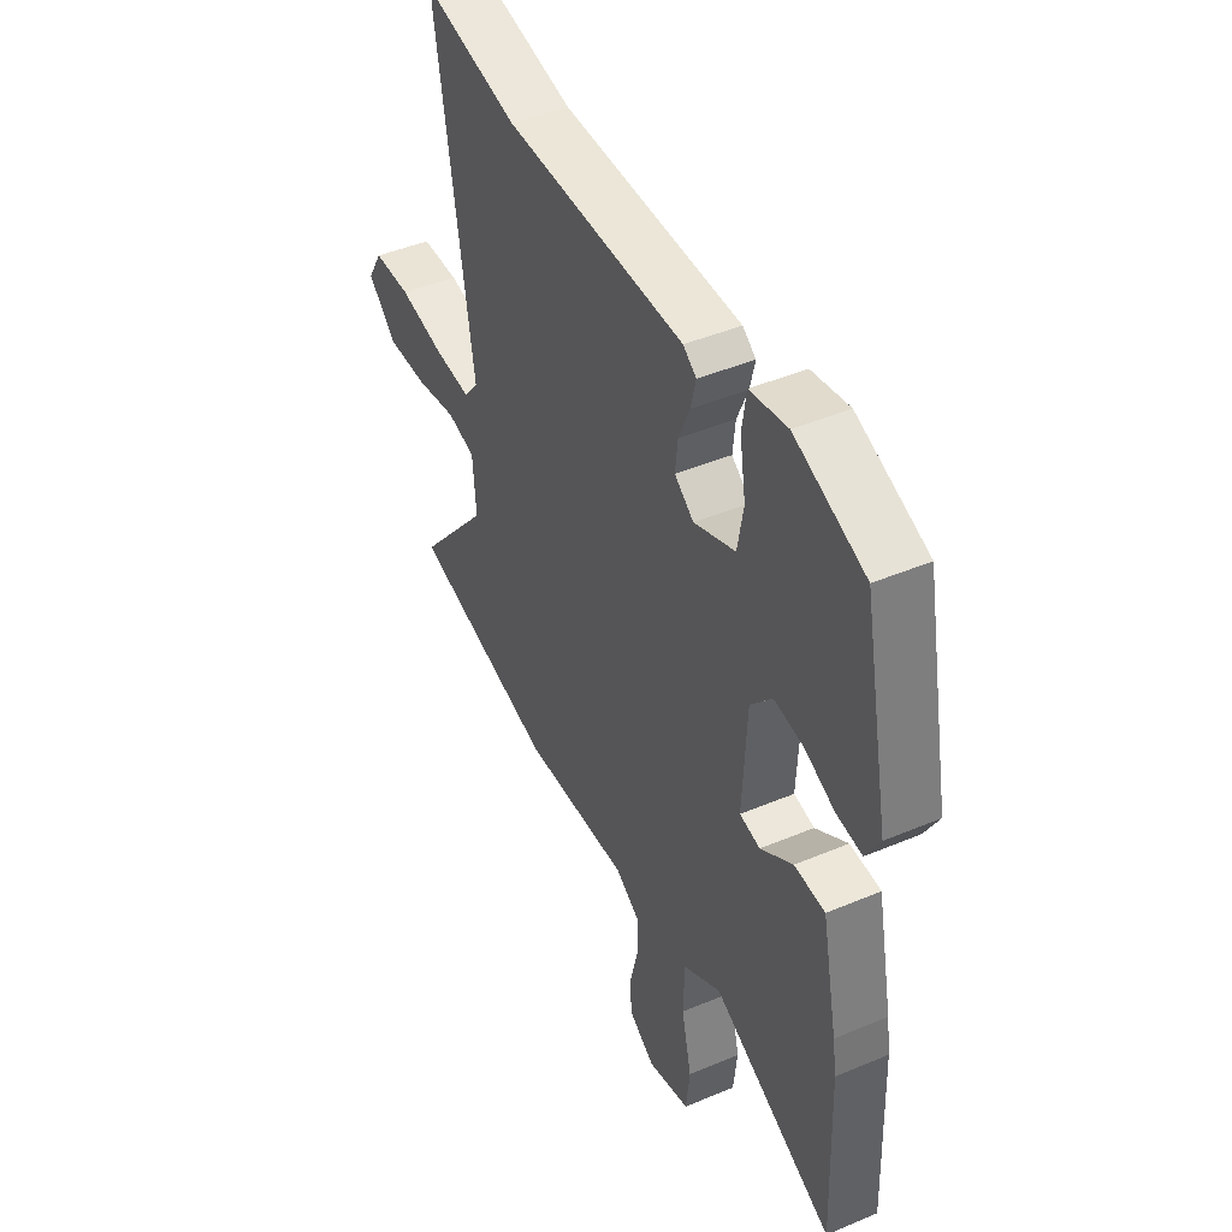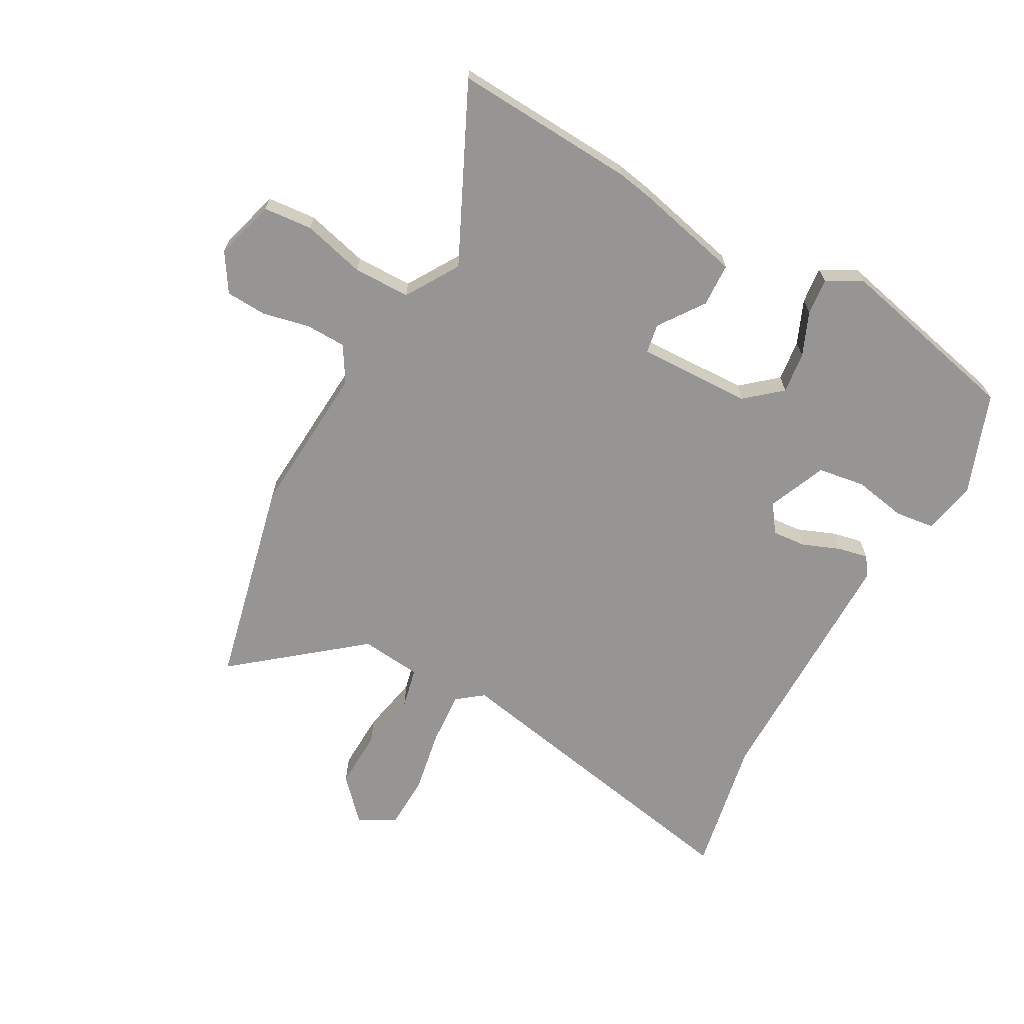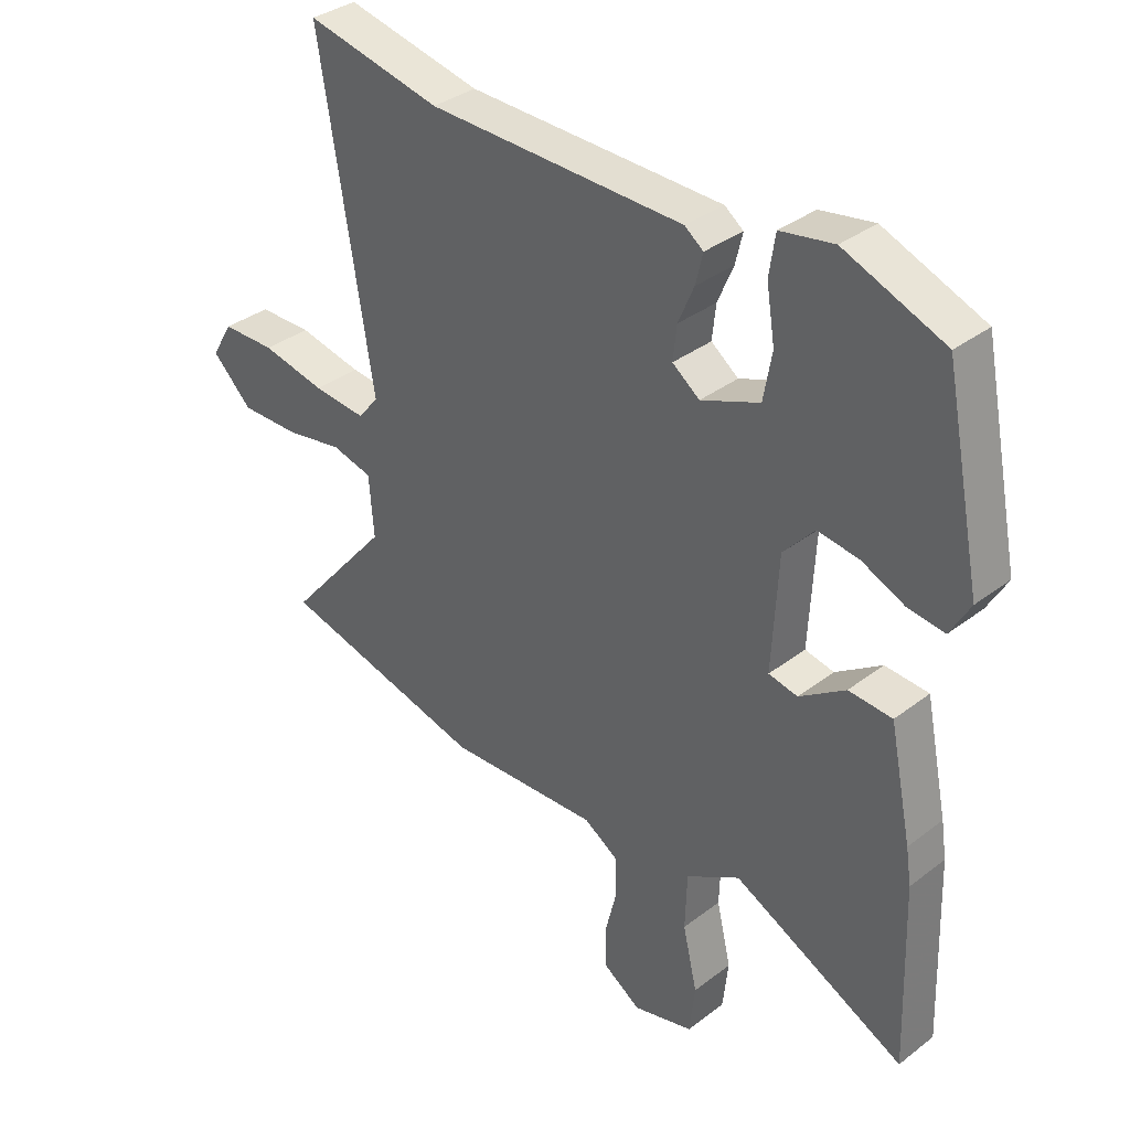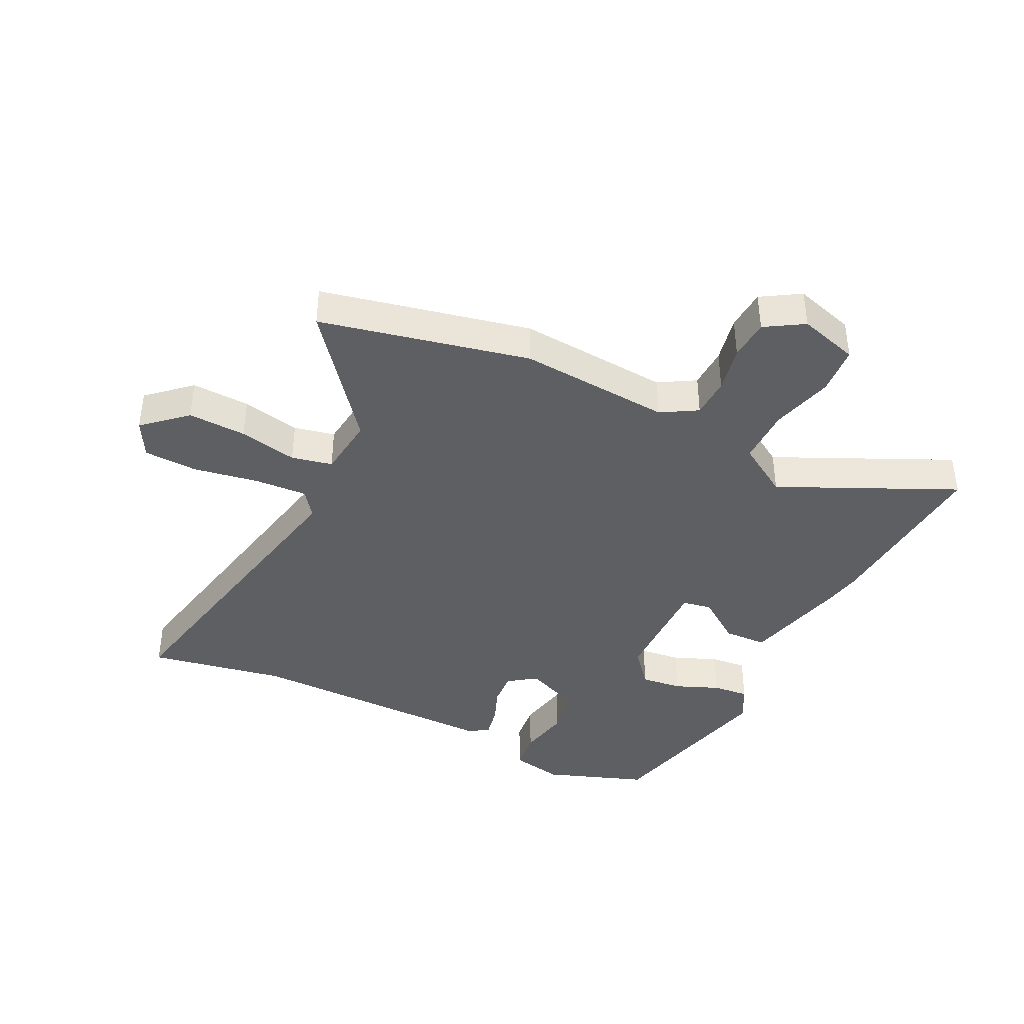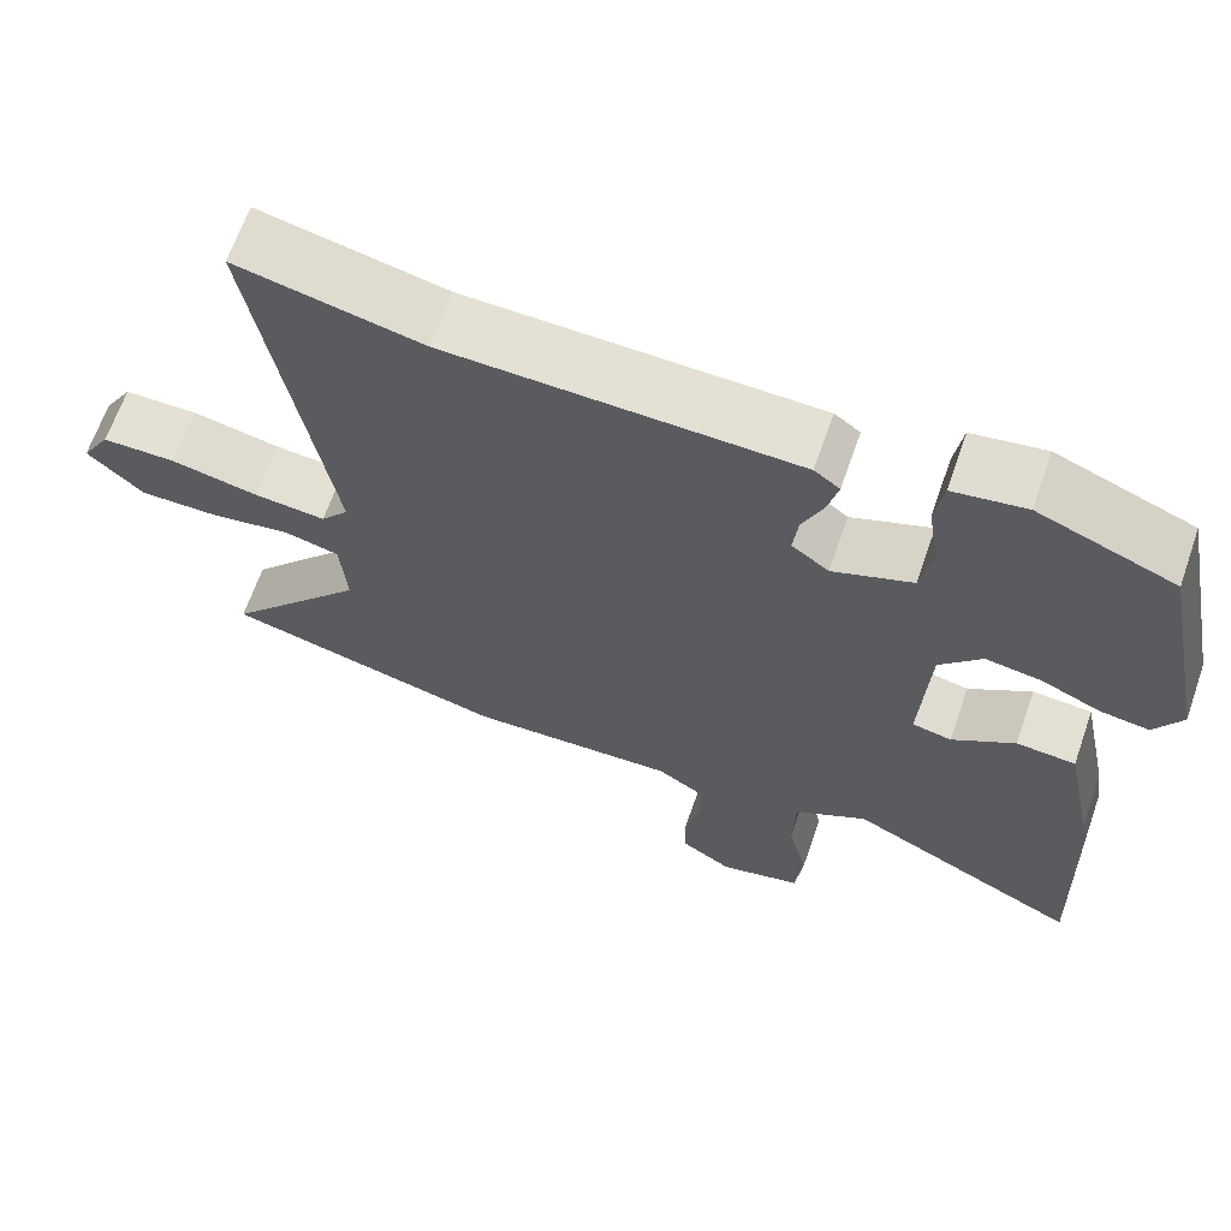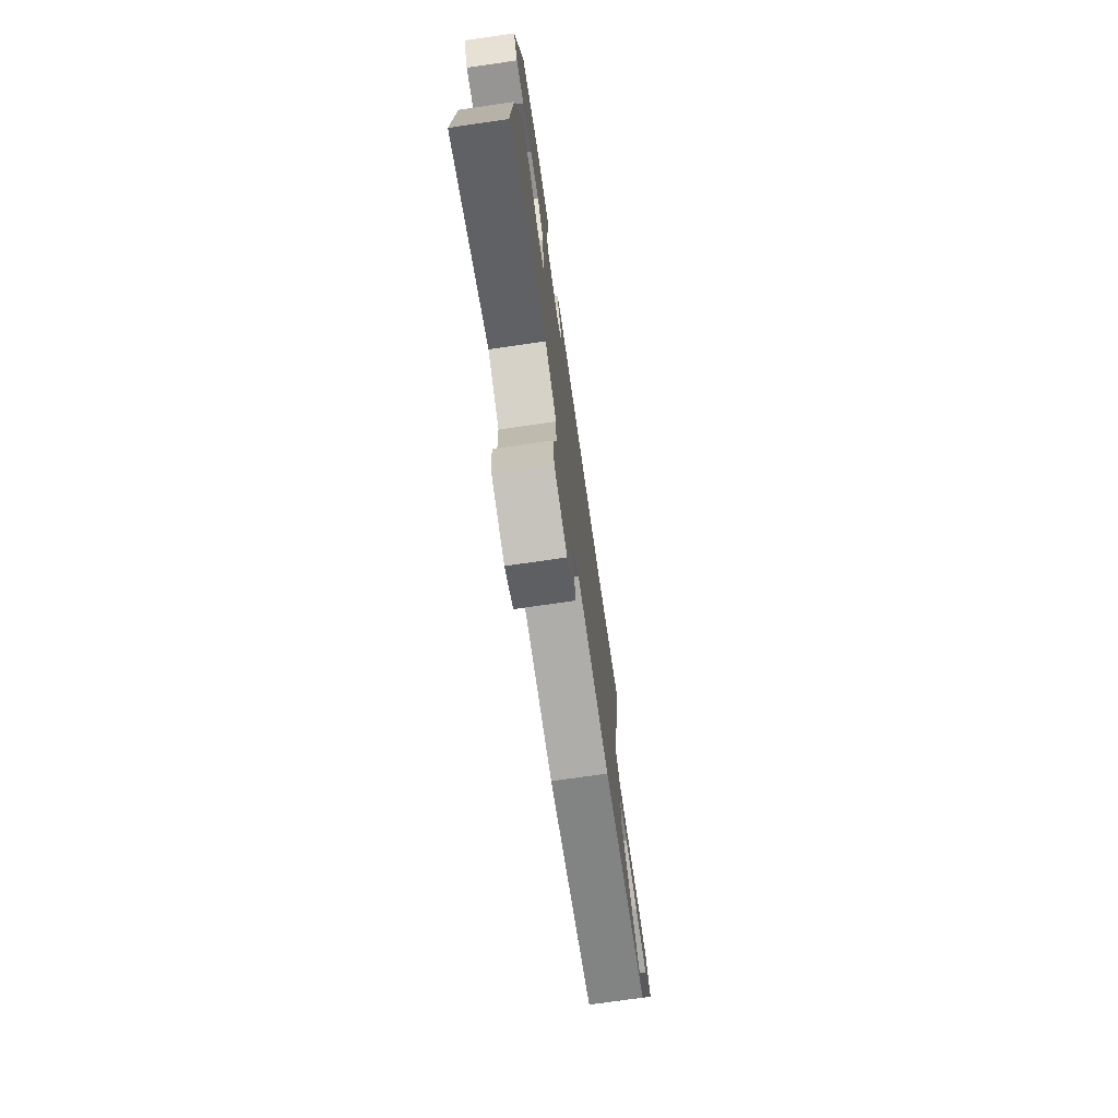
<metadata>
{"format":"obj","ext":"obj","renderer":"f3d","projection":"perspective","resolution":1024,"background":"white","views":[{"elev":44.4,"azim":-116.2,"up":"+Z"},{"elev":-67.5,"azim":-120.3,"up":"+Y"},{"elev":34.9,"azim":-135.5,"up":"+Z"},{"elev":-40.4,"azim":151.9,"up":"+Y"},{"elev":65.9,"azim":-160.7,"up":"+Z"},{"elev":-74.9,"azim":-81.8,"up":"+Z"}]}
</metadata>
<code>
v -0.483 0.07 0.447
v -0.318 0.07 0.513
v -0.23 0.07 0.498
v -0.22 0.07 0.432
v -0.234 0.07 0.345
v -0.22 0.07 0.267
v -0.123 0.07 0.229
v -0.078 0.07 0.263
v -0.084 0.07 0.319
v -0.11 0.07 0.38
v -0.122 0.07 0.43
v -0.091 0.07 0.453
v 0.332 0.07 0.463
v 0.556 0.07 0.512
v 0.468 0.07 -0.023
v 0.502 0.07 -0.065
v 0.59 0.07 -0.057
v 0.696 0.07 -0.035
v 0.785 0.07 -0.036
v 0.82 0.07 -0.095
v 0.753 0.07 -0.16
v 0.656 0.07 -0.159
v 0.559 0.07 -0.142
v 0.492 0.07 -0.159
v 0.484 0.07 -0.26
v 0.655 0.07 -0.461
v 0.313 0.07 -0.548
v 0.061 0.07 -0.537
v 0.003 0.07 -0.574
v 0.003 0.07 -0.641
v 0.022 0.07 -0.718
v 0.02 0.07 -0.786
v -0.042 0.07 -0.827
v -0.142 0.07 -0.801
v -0.151 0.07 -0.72
v -0.127 0.07 -0.617
v -0.13 0.07 -0.523
v -0.219 0.07 -0.471
v -0.504 0.07 -0.615
v -0.494 0.07 -0.315
v -0.485 0.07 -0.256
v -0.448 0.07 -0.078
v -0.376 0.07 -0.073
v -0.3 0.07 -0.124
v -0.252 0.07 -0.114
v -0.262 0.07 0.074
v -0.313 0.07 0.131
v -0.381 0.07 0.121
v -0.452 0.07 0.089
v -0.512 0.07 0.081
v -0.545 0.07 0.139
v -0.483 0 0.447
v -0.318 0 0.513
v -0.23 0 0.498
v -0.22 0 0.432
v -0.234 0 0.345
v -0.22 0 0.267
v -0.123 0 0.229
v -0.078 0 0.263
v -0.084 0 0.319
v -0.11 0 0.38
v -0.122 0 0.43
v -0.091 0 0.453
v 0.332 0 0.463
v 0.556 0 0.512
v 0.468 0 -0.023
v 0.502 0 -0.065
v 0.59 0 -0.057
v 0.696 0 -0.035
v 0.785 0 -0.036
v 0.82 0 -0.095
v 0.753 0 -0.16
v 0.656 0 -0.159
v 0.559 0 -0.142
v 0.492 0 -0.159
v 0.484 0 -0.26
v 0.655 0 -0.461
v 0.313 0 -0.548
v 0.061 0 -0.537
v 0.003 0 -0.574
v 0.003 0 -0.641
v 0.022 0 -0.718
v 0.02 0 -0.786
v -0.042 0 -0.827
v -0.142 0 -0.801
v -0.151 0 -0.72
v -0.127 0 -0.617
v -0.13 0 -0.523
v -0.219 0 -0.471
v -0.504 0 -0.615
v -0.494 0 -0.315
v -0.485 0 -0.256
v -0.448 0 -0.078
v -0.376 0 -0.073
v -0.3 0 -0.124
v -0.252 0 -0.114
v -0.262 0 0.074
v -0.313 0 0.131
v -0.381 0 0.121
v -0.452 0 0.089
v -0.512 0 0.081
v -0.545 0 0.139
f 3 4 5
f 2 3 5
f 1 2 5
f 51 1 5
f 50 51 5
f 49 50 5
f 48 49 5
f 47 48 5 6
f 46 47 6 7
f 45 46 7 8
f 42 43 44
f 41 42 44
f 40 41 44
f 39 40 44
f 38 39 44
f 37 38 44 45
f 34 35 36
f 33 34 36
f 32 33 36
f 31 32 36
f 30 31 36
f 29 30 36 37
f 37 45 8
f 29 37 8
f 28 29 8
f 28 8 9
f 27 28 9
f 26 27 9
f 25 26 9
f 21 22 23
f 20 21 23
f 19 20 23
f 18 19 23
f 17 18 23
f 16 17 23 24
f 15 16 24
f 13 14 15
f 15 24 25
f 13 15 25
f 12 13 25
f 11 12 25
f 10 11 25
f 9 10 25
f 56 55 54
f 56 54 53
f 56 53 52
f 56 52 102
f 56 102 101
f 56 101 100
f 56 100 99
f 57 56 99 98
f 58 57 98 97
f 59 58 97 96
f 95 94 93
f 95 93 92
f 95 92 91
f 95 91 90
f 95 90 89
f 96 95 89 88
f 87 86 85
f 87 85 84
f 87 84 83
f 87 83 82
f 87 82 81
f 88 87 81 80
f 59 96 88
f 59 88 80
f 59 80 79
f 60 59 79
f 60 79 78
f 60 78 77
f 60 77 76
f 74 73 72
f 74 72 71
f 74 71 70
f 74 70 69
f 74 69 68
f 75 74 68 67
f 75 67 66
f 66 65 64
f 76 75 66
f 76 66 64
f 76 64 63
f 76 63 62
f 76 62 61
f 76 61 60
f 1 52 53 2
f 2 53 54 3
f 3 54 55 4
f 4 55 56 5
f 5 56 57 6
f 6 57 58 7
f 7 58 59 8
f 8 59 60 9
f 9 60 61 10
f 10 61 62 11
f 11 62 63 12
f 12 63 64 13
f 13 64 65 14
f 14 65 66 15
f 15 66 67 16
f 16 67 68 17
f 17 68 69 18
f 18 69 70 19
f 19 70 71 20
f 20 71 72 21
f 21 72 73 22
f 22 73 74 23
f 23 74 75 24
f 24 75 76 25
f 25 76 77 26
f 26 77 78 27
f 27 78 79 28
f 28 79 80 29
f 29 80 81 30
f 30 81 82 31
f 31 82 83 32
f 32 83 84 33
f 33 84 85 34
f 34 85 86 35
f 35 86 87 36
f 36 87 88 37
f 37 88 89 38
f 38 89 90 39
f 39 90 91 40
f 40 91 92 41
f 41 92 93 42
f 42 93 94 43
f 43 94 95 44
f 44 95 96 45
f 45 96 97 46
f 46 97 98 47
f 47 98 99 48
f 48 99 100 49
f 49 100 101 50
f 50 101 102 51
f 51 102 52 1

</code>
